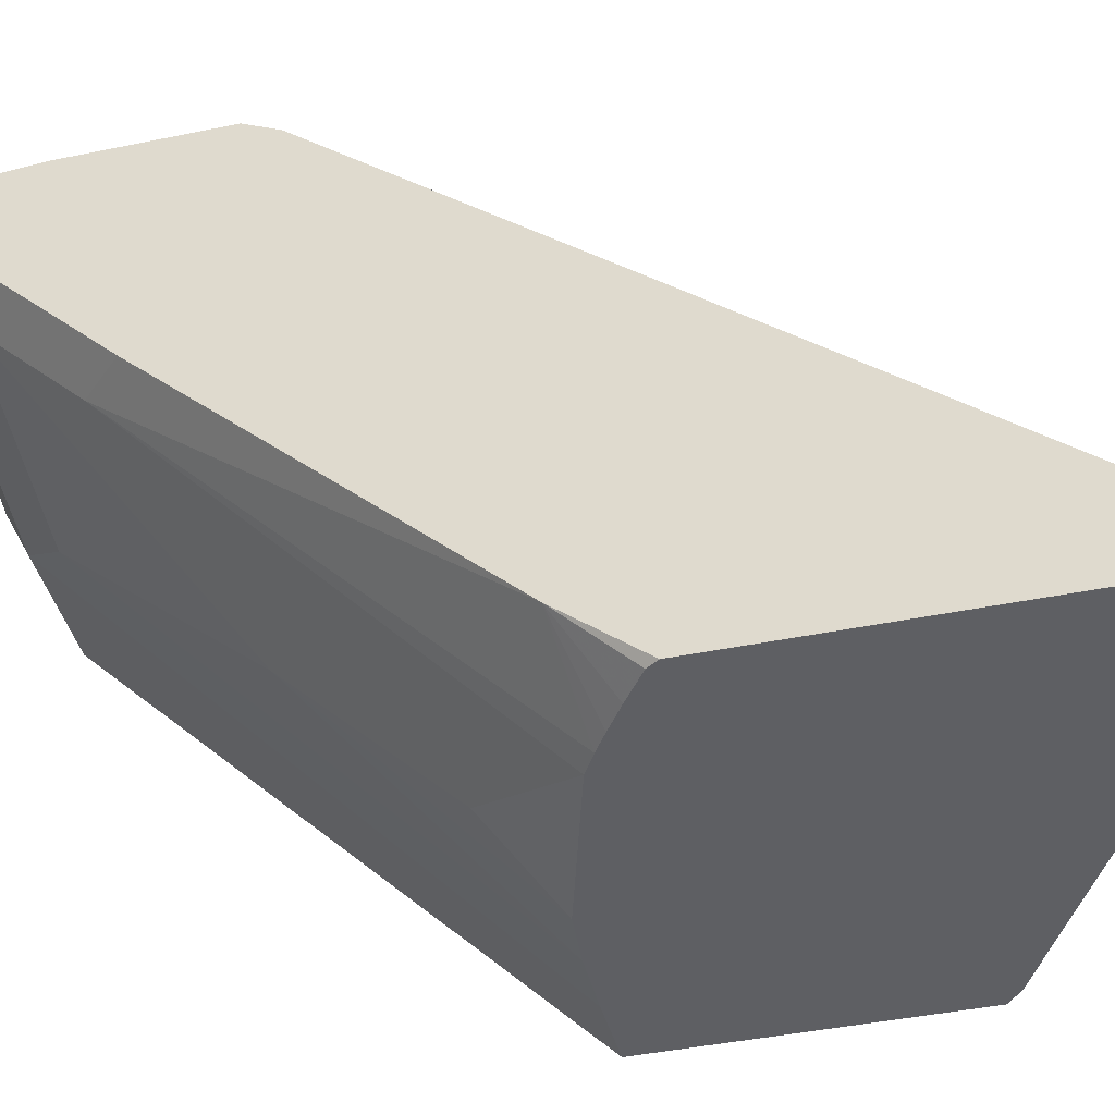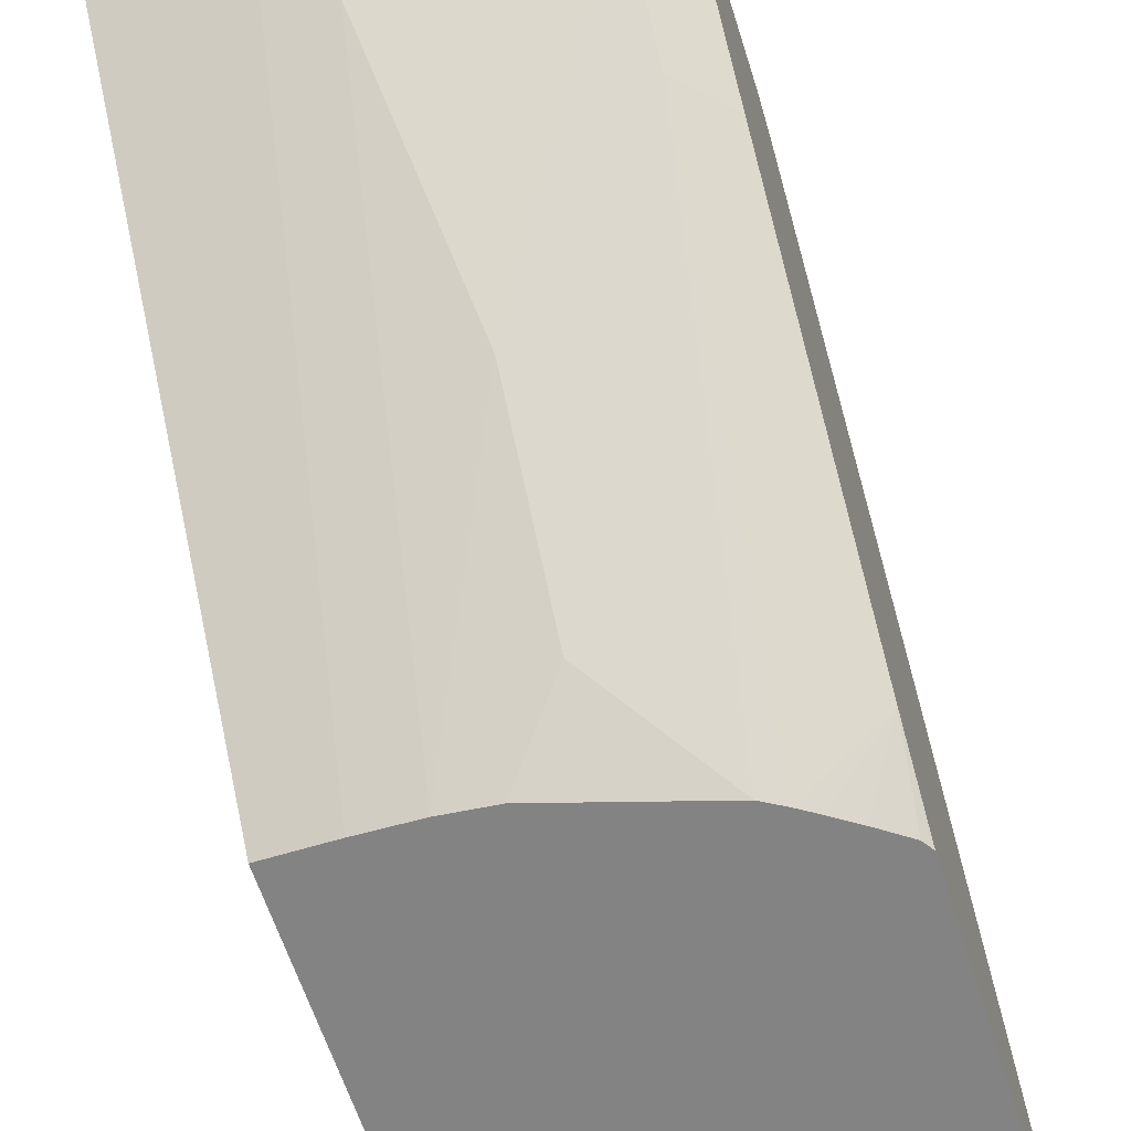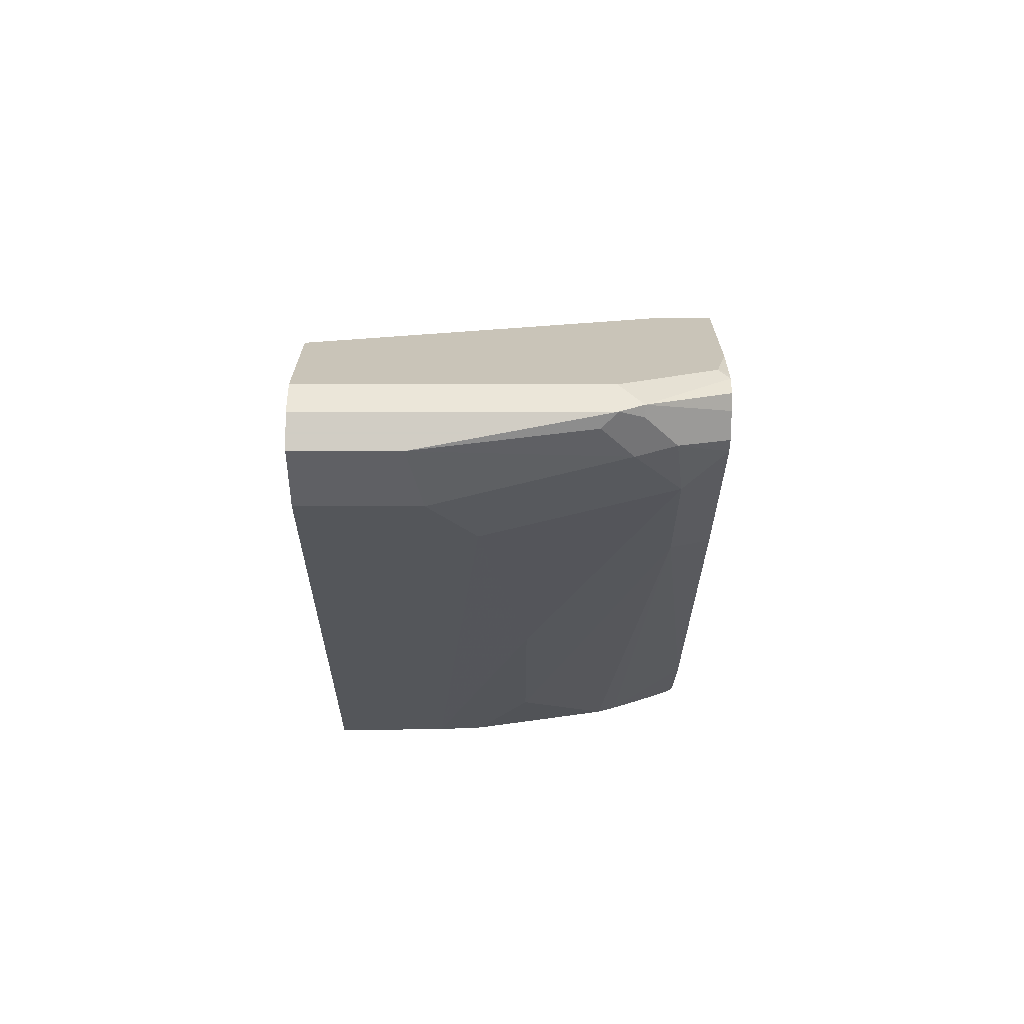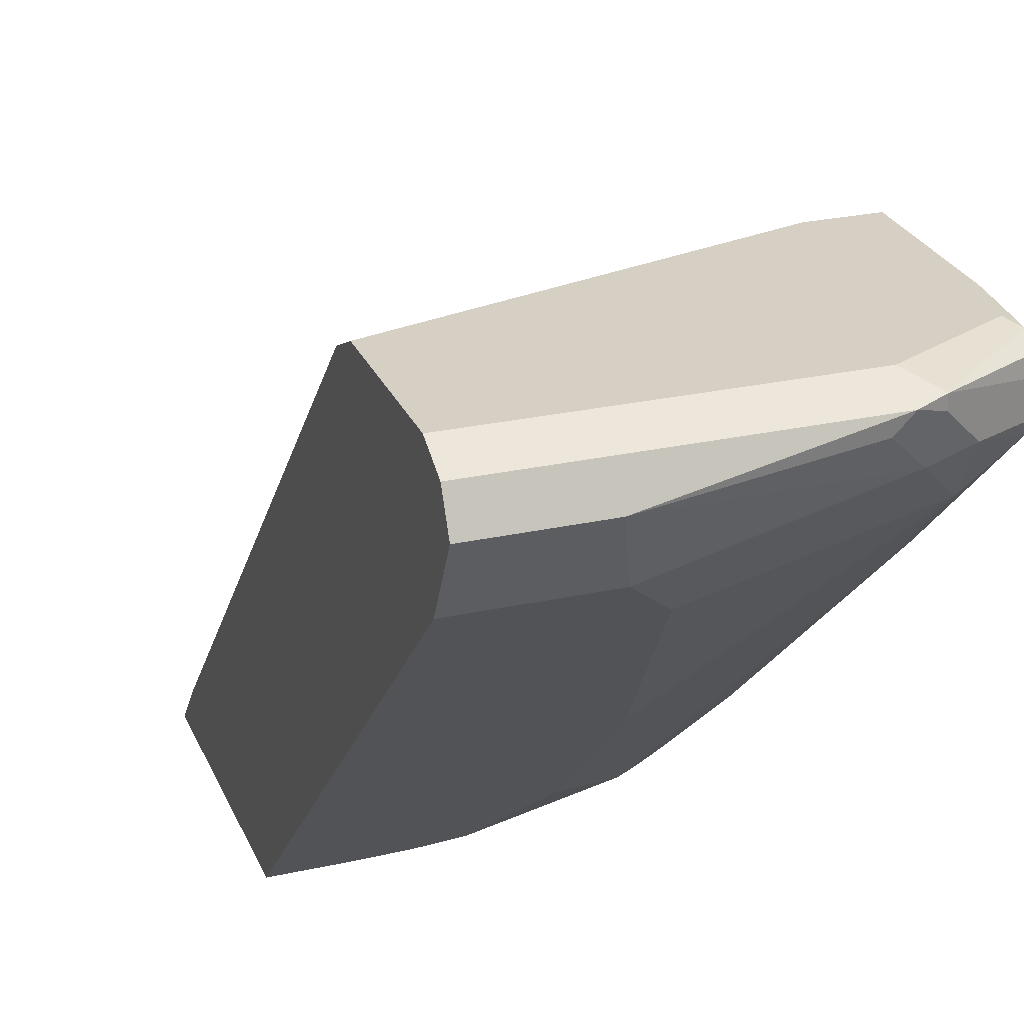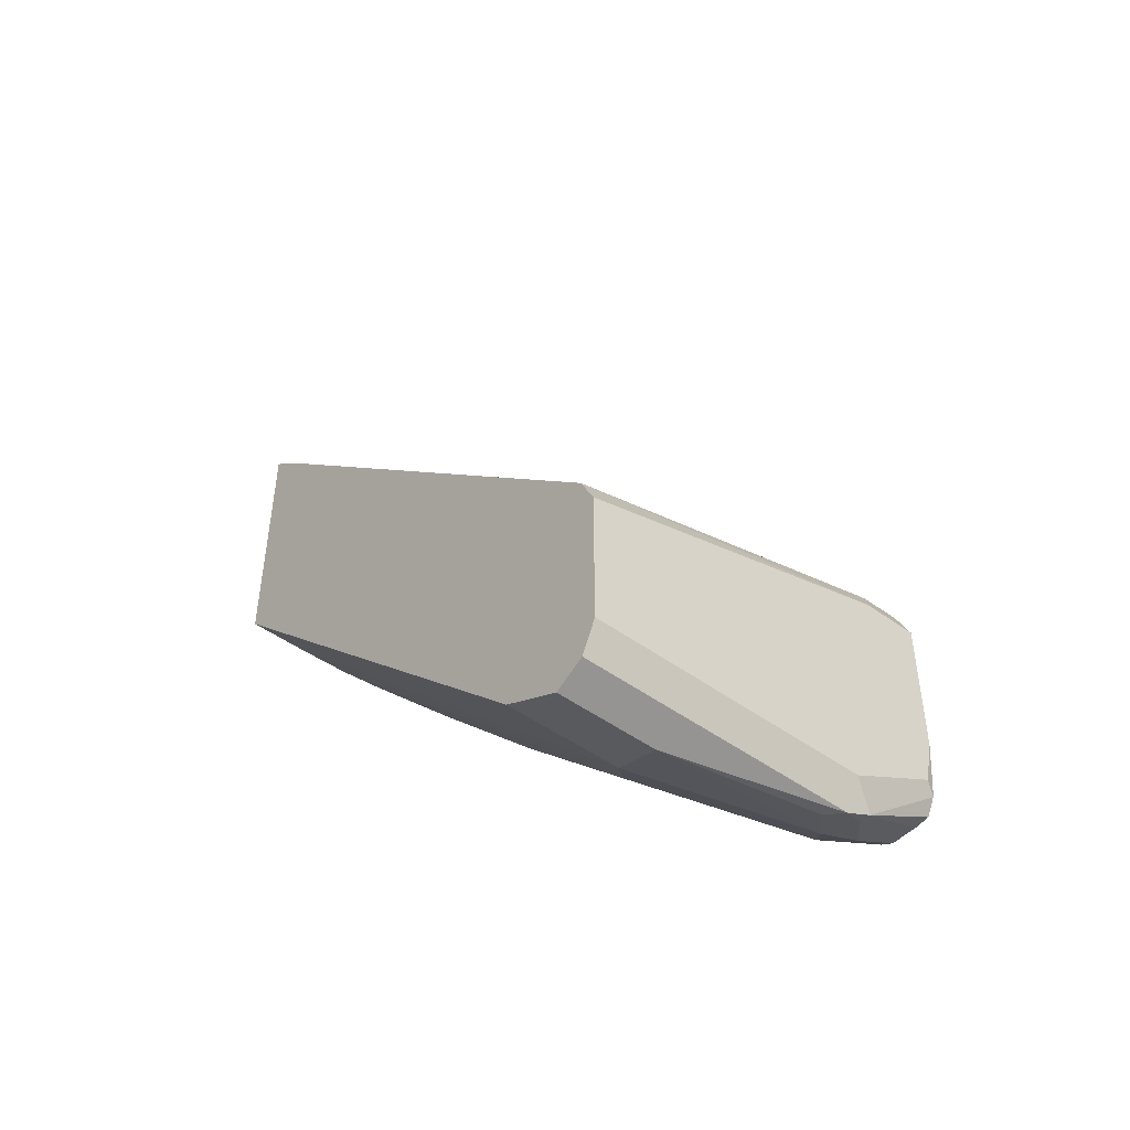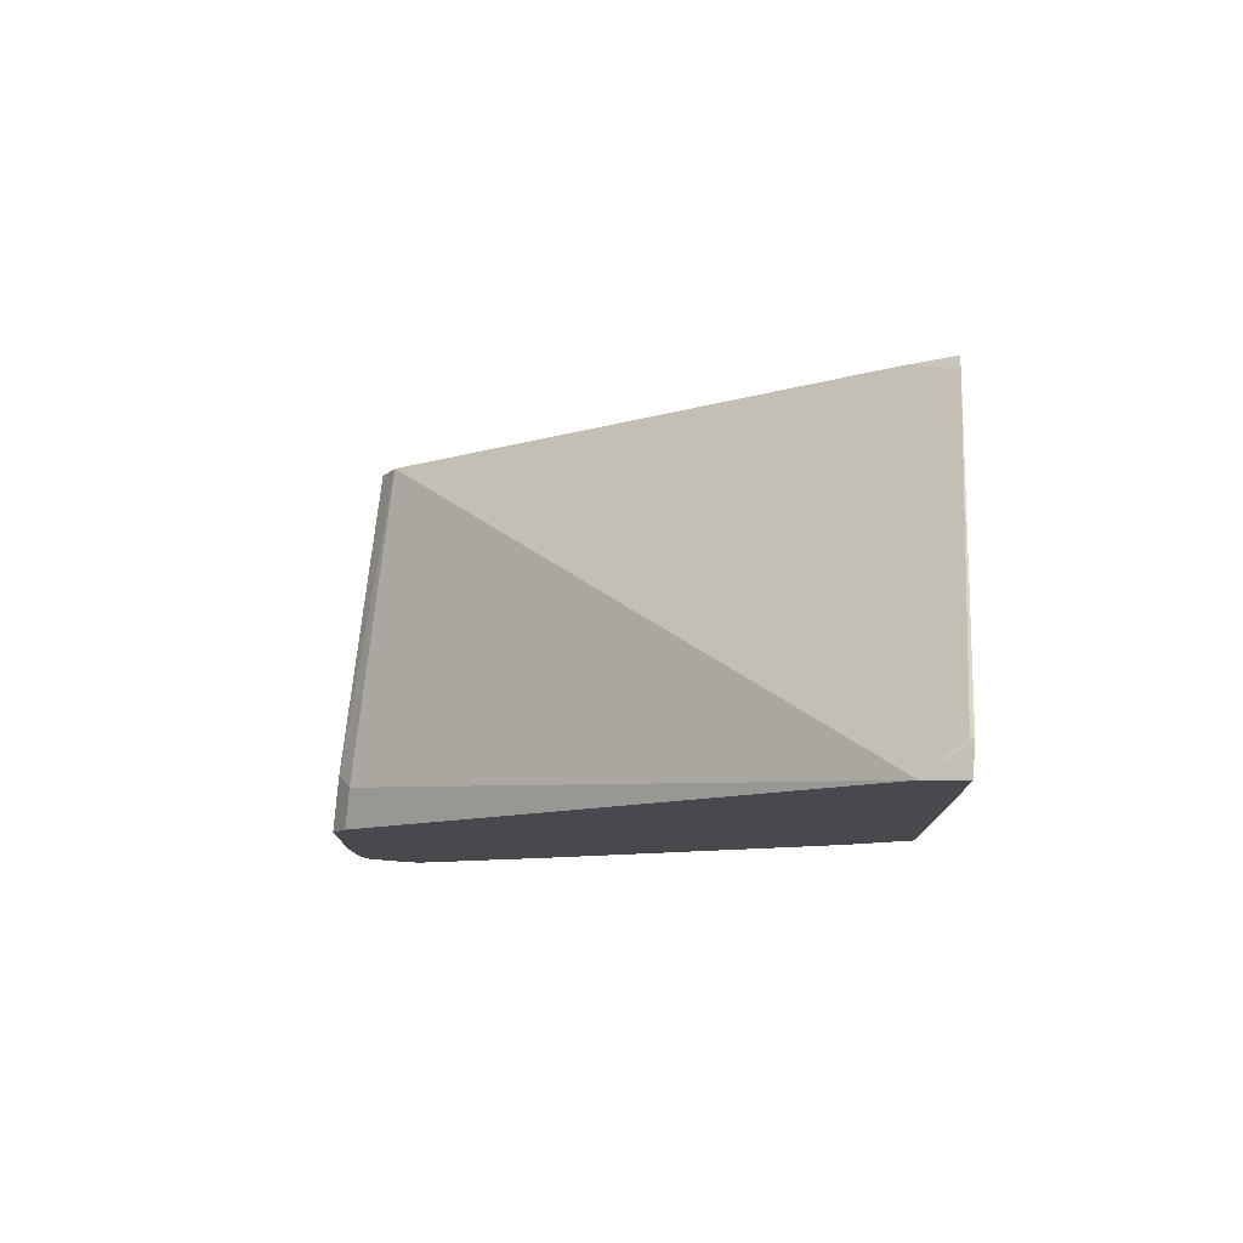
<metadata>
{"format":"obj","ext":"obj","renderer":"f3d","projection":"perspective","resolution":1024,"background":"white","views":[{"elev":-41.6,"azim":-75.9,"up":"+Y"},{"elev":-61.0,"azim":-162.5,"up":"+Y"},{"elev":-69.9,"azim":-180.0,"up":"+Z"},{"elev":26.1,"azim":160.6,"up":"+Y"},{"elev":-46.5,"azim":139.9,"up":"+Z"},{"elev":77.6,"azim":-85.4,"up":"+Z"}]}
</metadata>
<code>
v -0.03719 0.612 -0.2548
v -0.01395 0.612 -0.2548
v -0.05746 0.612 -0.2543
v -0.05926 0.7763 -0.4148
v -0.01395 0.612 -0.1573
v -0.01395 0.7763 -0.4148
v -0.07489 0.612 -0.2527
v -0.09481 0.6875 -0.3259
v -0.07705 0.7585 -0.397
v -0.1481 0.7763 -0.397
v -0.1304 0.7941 -0.4148
v -0.05334 0.8 -0.4267
v -0.01395 0.6286 -0.1715
v -0.01994 0.612 -0.1525
v -0.01395 0.8 -0.4267
v -0.1286 0.612 -0.2366
v -0.09481 0.6341 -0.2726
v -0.09481 0.6519 -0.2904
v -0.1481 0.7408 -0.3615
v -0.164 0.7782 -0.3871
v -0.164 0.7862 -0.3951
v -0.164 0.7911 -0.4
v -0.1452 0.7971 -0.4119
v -0.1185 0.8059 -0.4208
v -0.1244 0.8119 -0.4208
v -0.01395 0.8119 -0.3437
v -0.1511 0.6134 -0.08002
v -0.1525 0.612 -0.07866
v -0.01395 0.8119 -0.4208
v -0.1357 0.612 -0.2324
v -0.164 0.7378 -0.3467
v -0.164 0.7427 -0.3516
v -0.164 0.6337 -0.2374
v -0.164 0.796 -0.4025
v -0.1333 0.8089 -0.4178
v -0.1333 0.8134 -0.4178
v -0.01395 0.8178 -0.3556
v -0.1422 0.8178 -0.32
v -0.1481 0.8119 -0.3081
v -0.164 0.6263 -0.08492
v -0.164 0.612 -0.07866
v -0.01395 0.8178 -0.4089
v -0.1422 0.612 -0.2282
v -0.1511 0.612 -0.2222
v -0.1615 0.612 -0.2149
v -0.164 0.612 -0.2111
v -0.164 0.8065 -0.4025
v -0.1244 0.8178 -0.4089
v -0.164 0.8125 -0.4016
v -0.164 0.8158 -0.3951
v -0.164 0.8178 -0.32
v -0.164 0.8138 -0.312
v -0.164 0.8119 -0.3081
v -0.16 0.8178 -0.3911
v -0.164 0.8163 -0.3911
v -0.164 0.8178 -0.3733
f 20 55 50
f 20 50 49
f 20 49 47
f 20 47 34
f 22 34 23
f 20 22 21
f 23 34 35
f 25 35 36
f 25 36 29
f 26 37 38
f 20 34 22
f 20 56 55
f 20 46 41
f 20 52 51
f 20 53 52
f 20 40 53
f 20 41 40
f 20 33 46
f 20 31 33
f 20 32 31
f 19 33 31
f 19 30 33
f 19 31 32
f 26 38 39
f 20 51 56
f 26 39 40
f 54 55 56
f 27 40 28
f 16 19 17
f 50 55 54
f 48 50 54
f 39 53 40
f 39 52 53
f 38 52 39
f 38 51 52
f 37 51 38
f 37 56 51
f 37 54 56
f 37 48 54
f 26 40 27
f 37 42 48
f 36 49 50
f 36 47 49
f 36 48 42
f 34 36 35
f 34 47 36
f 33 45 46
f 33 44 45
f 33 43 44
f 30 43 33
f 29 36 42
f 28 40 41
f 36 50 48
f 16 30 19
f 1 16 7
f 14 27 28
f 3 8 9
f 3 7 8
f 2 13 5
f 2 26 13
f 2 37 26
f 2 42 37
f 2 29 42
f 2 15 29
f 2 6 15
f 1 6 2
f 1 4 6
f 1 3 4
f 1 7 3
f 1 30 16
f 1 43 30
f 1 44 43
f 1 45 44
f 1 46 45
f 1 41 46
f 1 28 41
f 1 14 28
f 1 2 5
f 14 26 27
f 3 9 4
f 4 9 10
f 1 5 14
f 4 11 12
f 4 10 11
f 13 26 14
f 12 25 29
f 12 24 25
f 11 24 12
f 11 25 24
f 11 35 25
f 11 23 35
f 10 17 19
f 10 18 17
f 10 23 11
f 10 22 23
f 12 29 15
f 10 20 21
f 10 21 22
f 4 15 6
f 5 13 14
f 7 16 17
f 7 17 18
f 4 12 15
f 8 18 10
f 8 10 9
f 10 19 32
f 10 32 20
f 7 18 8

</code>
